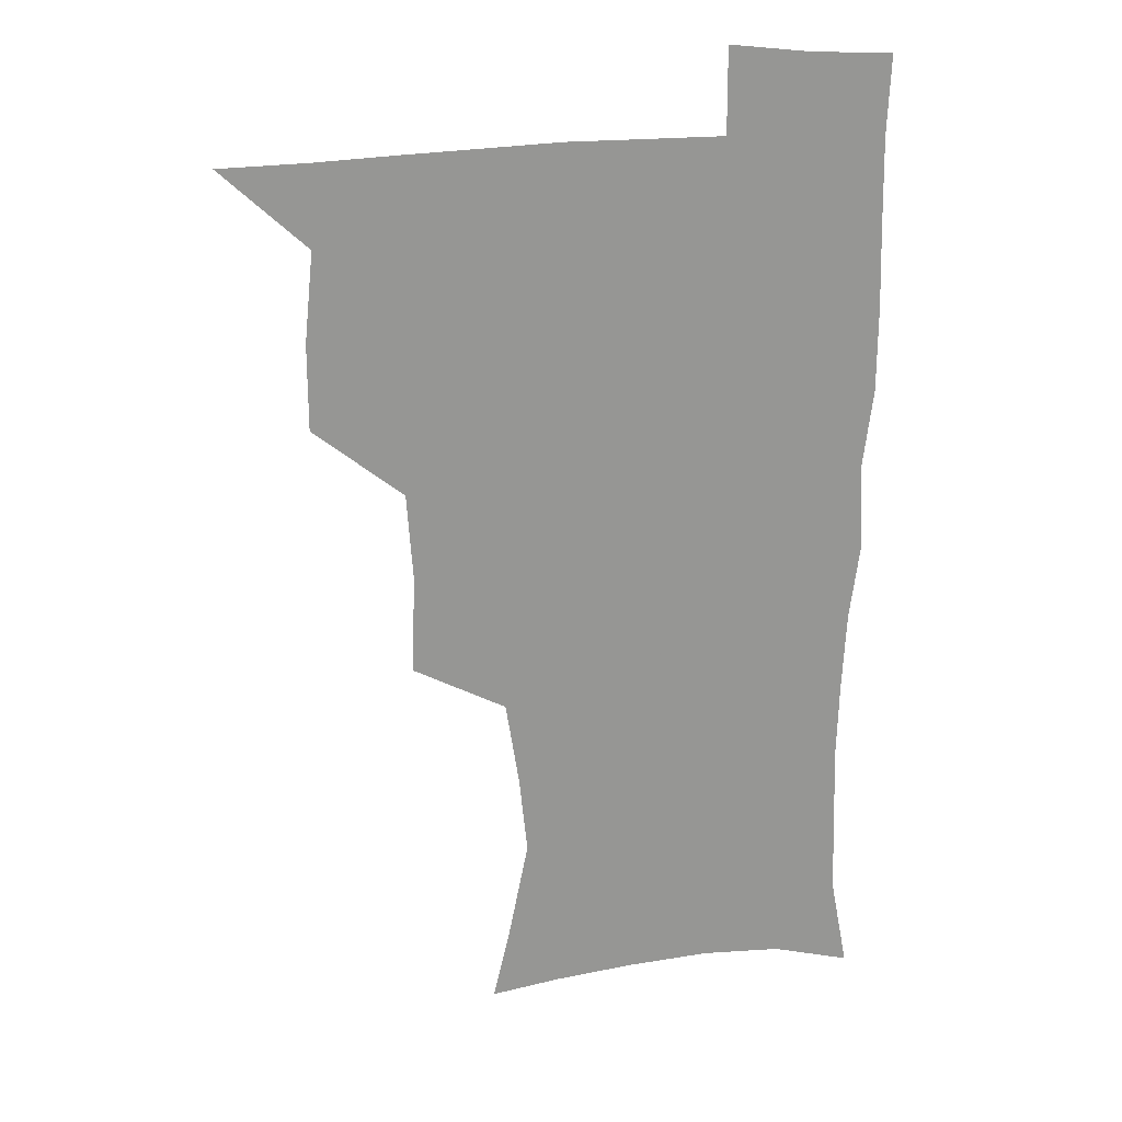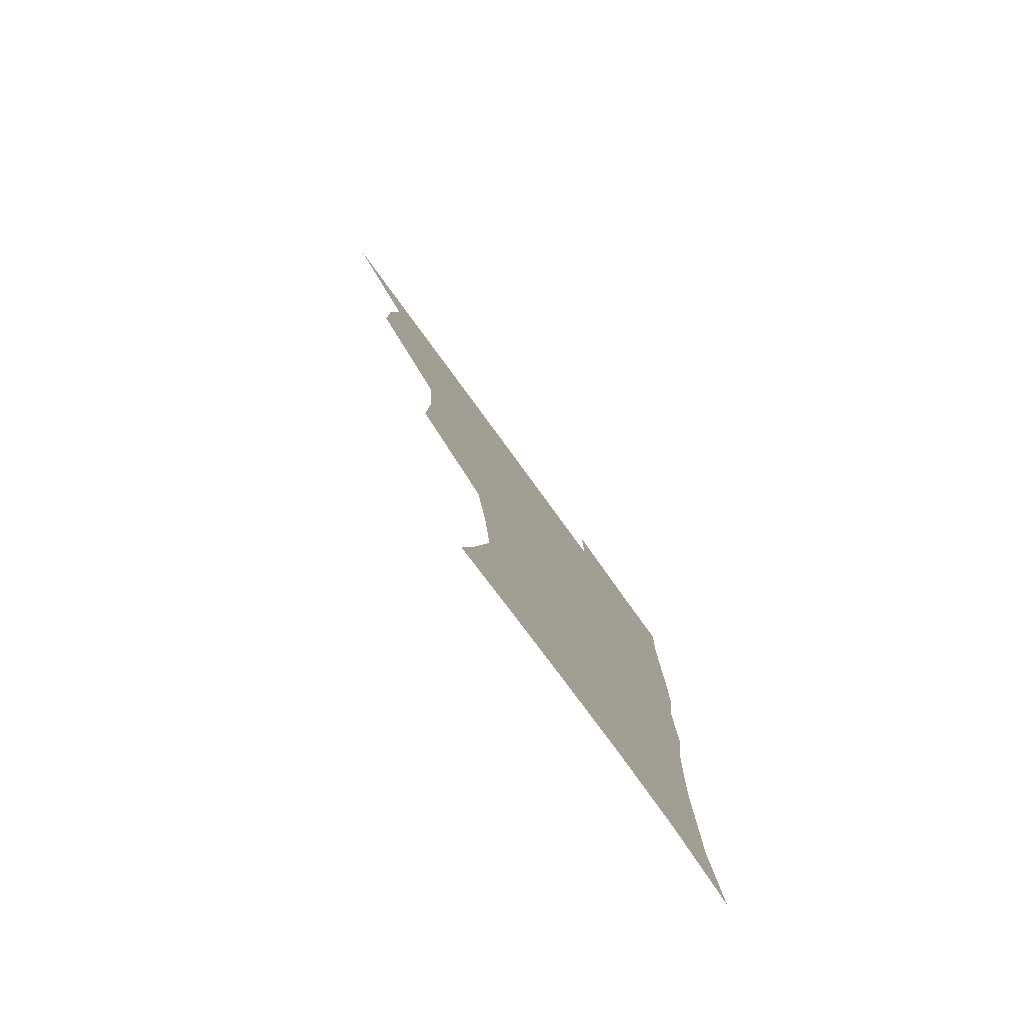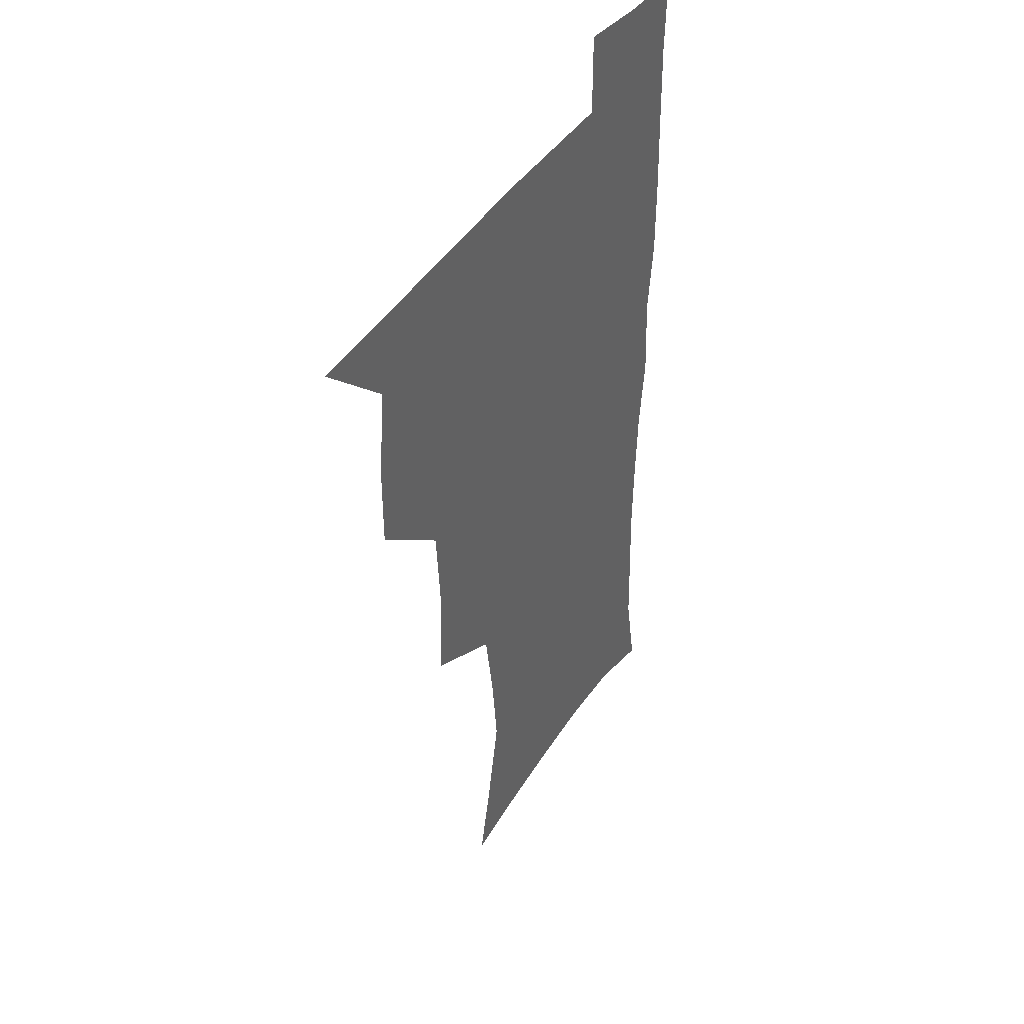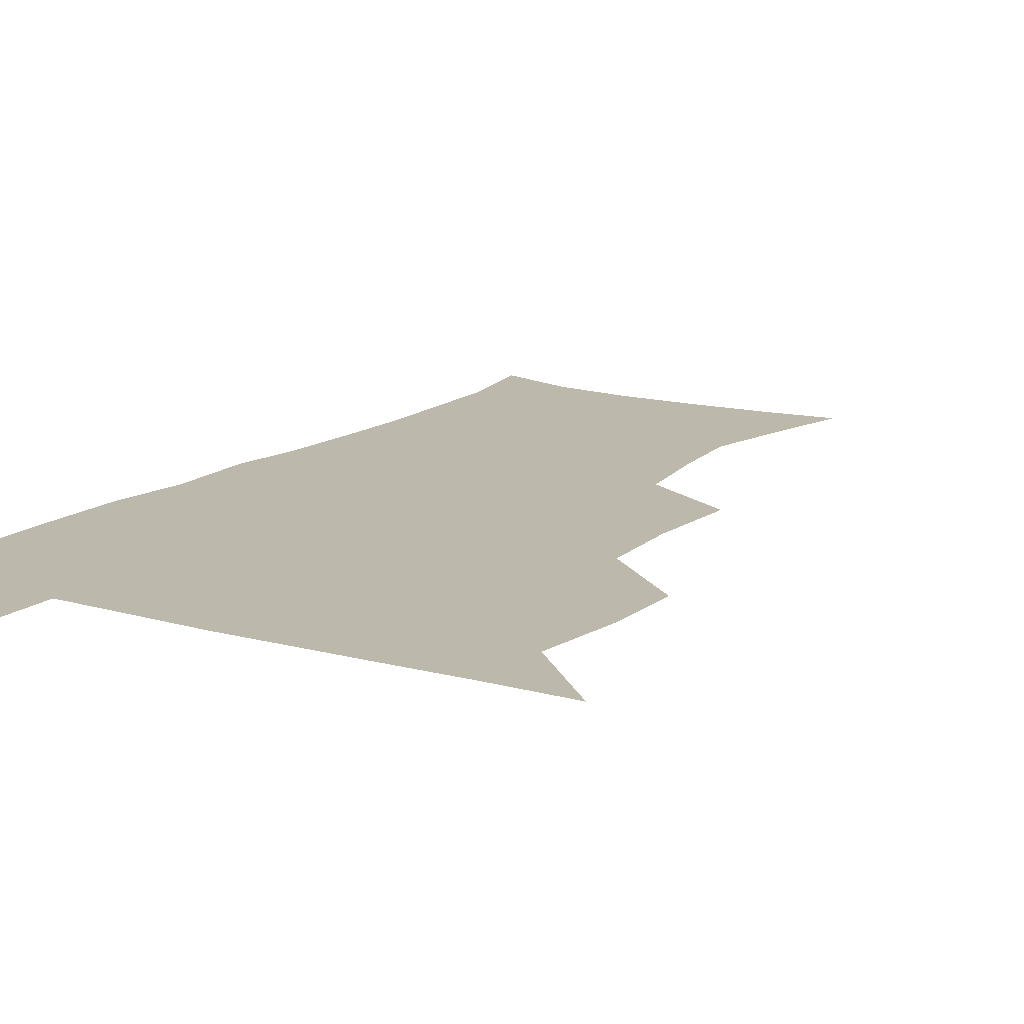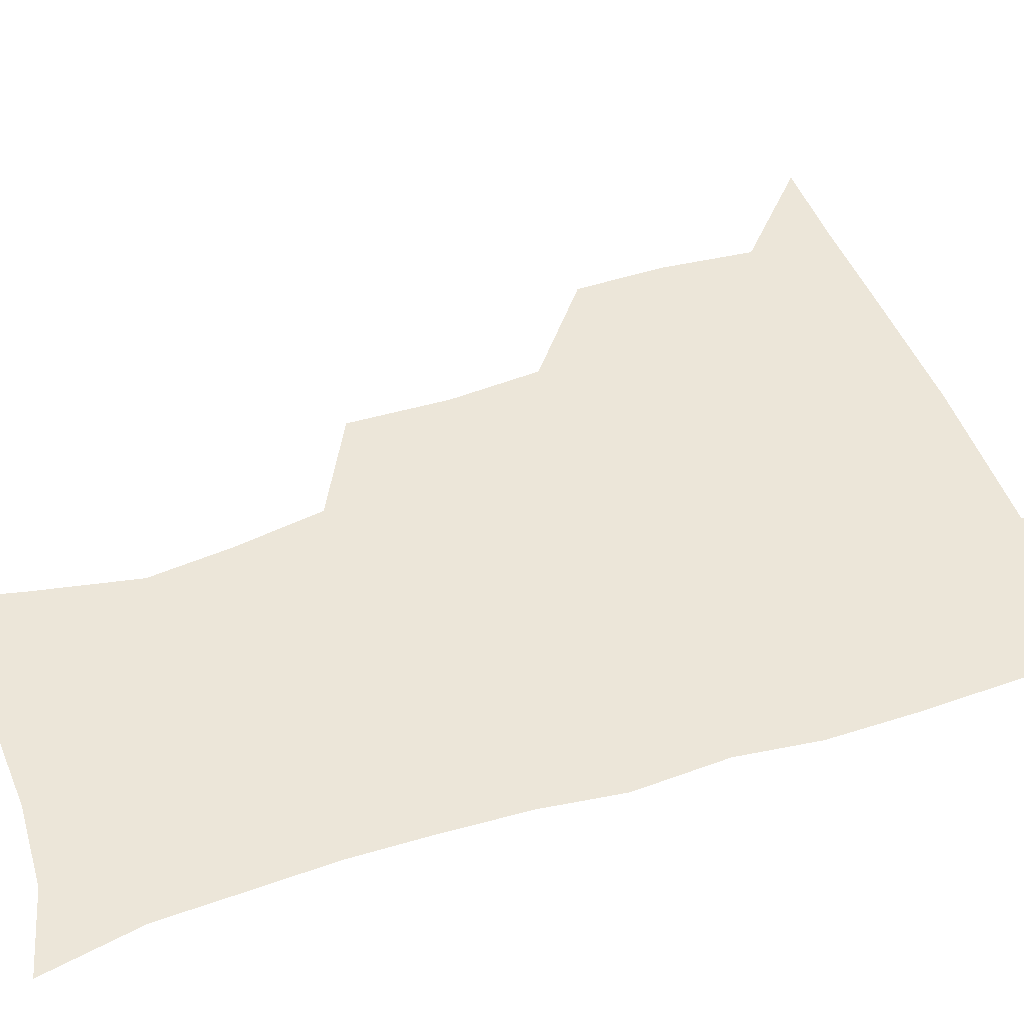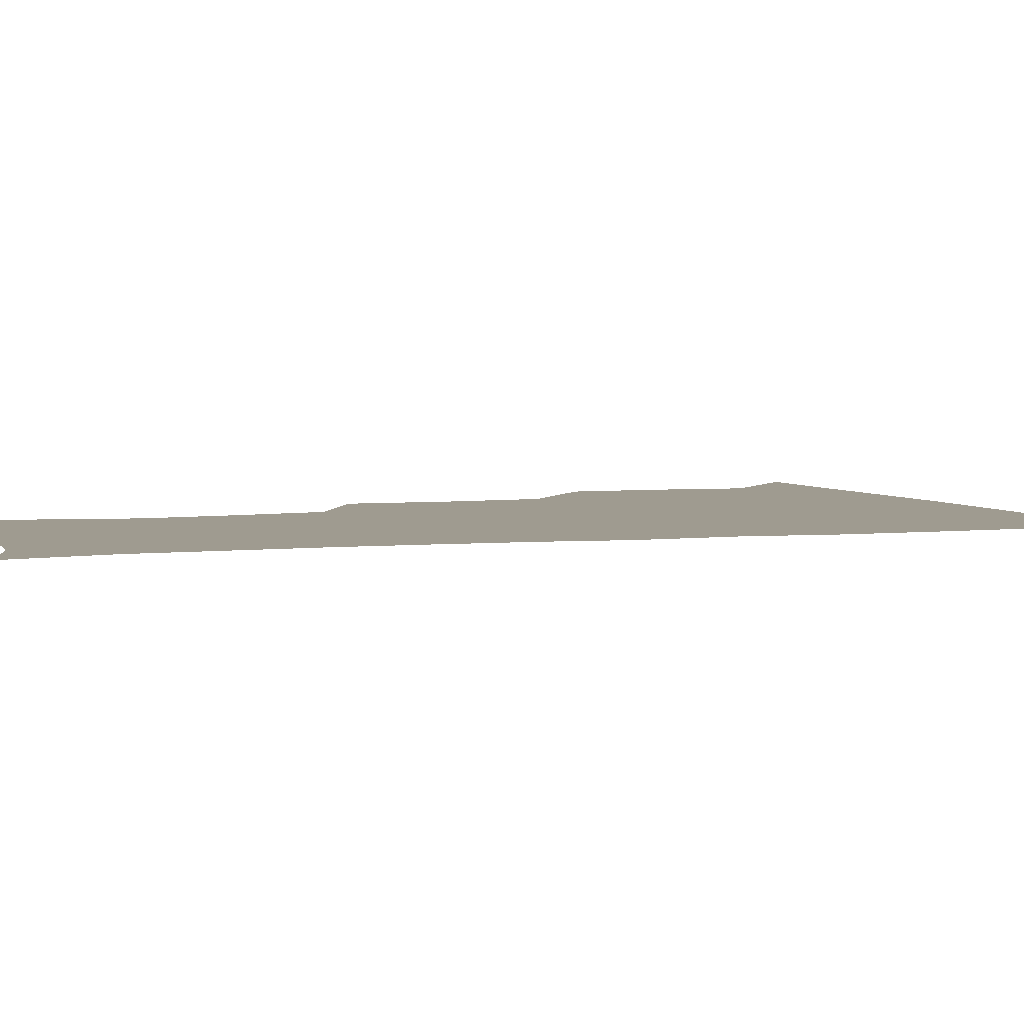
<metadata>
{"format":"obj","ext":"obj","renderer":"f3d","projection":"perspective","resolution":1024,"background":"white","views":[{"elev":22.5,"azim":-12.3,"up":"+Y"},{"elev":-79.7,"azim":-53.9,"up":"+Y"},{"elev":42.3,"azim":-59.7,"up":"+Y"},{"elev":14.6,"azim":-147.6,"up":"+Z"},{"elev":48.7,"azim":70.1,"up":"+Z"},{"elev":4.1,"azim":70.1,"up":"+Z"}]}
</metadata>
<code>
v 480.5 508.2 0
v 509.2 412.7 0
v 509.2 444.8 0
v 512.6 478.3 0
v 513.4 508.8 0
v 543.8 315.5 0
v 545.2 352.3 0
v 542.9 385.4 0
v 542.7 419.1 0
v 545.8 452.4 0
v 545.1 481.2 0
v 543.4 510 0
v 573.1 169.4 0
v 579.6 197.3 0
v 587.1 234.3 0
v 584 264.1 0
v 579 296.6 0
v 577.4 332.4 0
v 575.5 362.9 0
v 574.7 394.2 0
v 575.6 426 0
v 575.4 454.6 0
v 574.1 482.4 0
v 572.7 510.9 0
v 598.7 172.8 0
v 610.1 215.9 0
v 609.3 241.6 0
v 608 274.6 0
v 605.7 306.1 0
v 604.4 337.2 0
v 603.3 366.7 0
v 602.9 396.9 0
v 603.7 427.9 0
v 603.7 455.7 0
v 603.1 483.1 0
v 601.5 511.8 0
v 628.8 175.4 0
v 633.9 217.8 0
v 633.9 248.8 0
v 632.9 279.2 0
v 631.6 309.7 0
v 630.8 339.7 0
v 630.7 370.8 0
v 630.6 399.4 0
v 630.8 427.9 0
v 631.2 456.3 0
v 631.4 483.4 0
v 631 511.5 0
v 660.7 176.8 0
v 659.2 216.1 0
v 658.9 245.9 0
v 657.5 279.2 0
v 656.9 310 0
v 657.1 338.6 0
v 656.9 369.6 0
v 657.3 398.6 0
v 658 427 0
v 658.4 455.5 0
v 659.3 483.2 0
v 660.1 511.3 0
v 659.9 543.2 0
v 690.8 174.8 0
v 685.4 211.9 0
v 684.1 243.1 0
v 683.2 274 0
v 683.1 304.6 0
v 683.3 335.1 0
v 684.7 363.9 0
v 686.4 392.7 0
v 686.4 423.3 0
v 686.8 453 0
v 687.8 482 0
v 688.5 511 0
v 690.8 539.5 0
v 720.5 166.4 0
v 713.7 201.9 0
v 712.9 230.7 0
v 711.9 261.4 0
v 712.8 291.3 0
v 714.4 321.5 0
v 718.2 350 0
v 716.7 383.8 0
v 720.4 413.1 0
v 720.5 444.8 0
v 719.6 477.1 0
v 719.1 508.7 0
v 720.4 538 0
f 4 5 1
f 8 9 2
f 2 9 3
f 9 10 3
f 3 10 4
f 10 11 4
f 4 11 5
f 11 12 5
f 17 18 6
f 6 18 7
f 18 19 7
f 7 19 8
f 19 20 8
f 8 20 9
f 20 21 9
f 9 21 10
f 21 22 10
f 10 22 11
f 22 23 11
f 11 23 12
f 23 24 12
f 13 25 14
f 25 26 14
f 14 26 15
f 26 27 15
f 15 27 16
f 27 28 16
f 16 28 17
f 28 29 17
f 17 29 18
f 29 30 18
f 18 30 19
f 30 31 19
f 19 31 20
f 31 32 20
f 20 32 21
f 32 33 21
f 21 33 22
f 33 34 22
f 22 34 23
f 34 35 23
f 23 35 24
f 35 36 24
f 25 37 26
f 37 38 26
f 26 38 27
f 38 39 27
f 27 39 28
f 39 40 28
f 28 40 29
f 40 41 29
f 29 41 30
f 41 42 30
f 30 42 31
f 42 43 31
f 31 43 32
f 43 44 32
f 32 44 33
f 44 45 33
f 33 45 34
f 45 46 34
f 34 46 35
f 46 47 35
f 35 47 36
f 47 48 36
f 37 49 38
f 49 50 38
f 38 50 39
f 50 51 39
f 39 51 40
f 51 52 40
f 40 52 41
f 52 53 41
f 41 53 42
f 53 54 42
f 42 54 43
f 54 55 43
f 43 55 44
f 55 56 44
f 44 56 45
f 56 57 45
f 45 57 46
f 57 58 46
f 46 58 47
f 58 59 47
f 47 59 48
f 59 60 48
f 49 62 50
f 62 63 50
f 50 63 51
f 63 64 51
f 51 64 52
f 64 65 52
f 52 65 53
f 65 66 53
f 53 66 54
f 66 67 54
f 54 67 55
f 67 68 55
f 55 68 56
f 68 69 56
f 56 69 57
f 69 70 57
f 57 70 58
f 70 71 58
f 58 71 59
f 71 72 59
f 59 72 60
f 72 73 60
f 60 73 61
f 73 74 61
f 62 75 63
f 75 76 63
f 63 76 64
f 76 77 64
f 64 77 65
f 77 78 65
f 65 78 66
f 78 79 66
f 66 79 67
f 79 80 67
f 67 80 68
f 80 81 68
f 68 81 69
f 81 82 69
f 69 82 70
f 82 83 70
f 70 83 71
f 83 84 71
f 71 84 72
f 84 85 72
f 72 85 73
f 85 86 73
f 73 86 74
f 86 87 74

</code>
